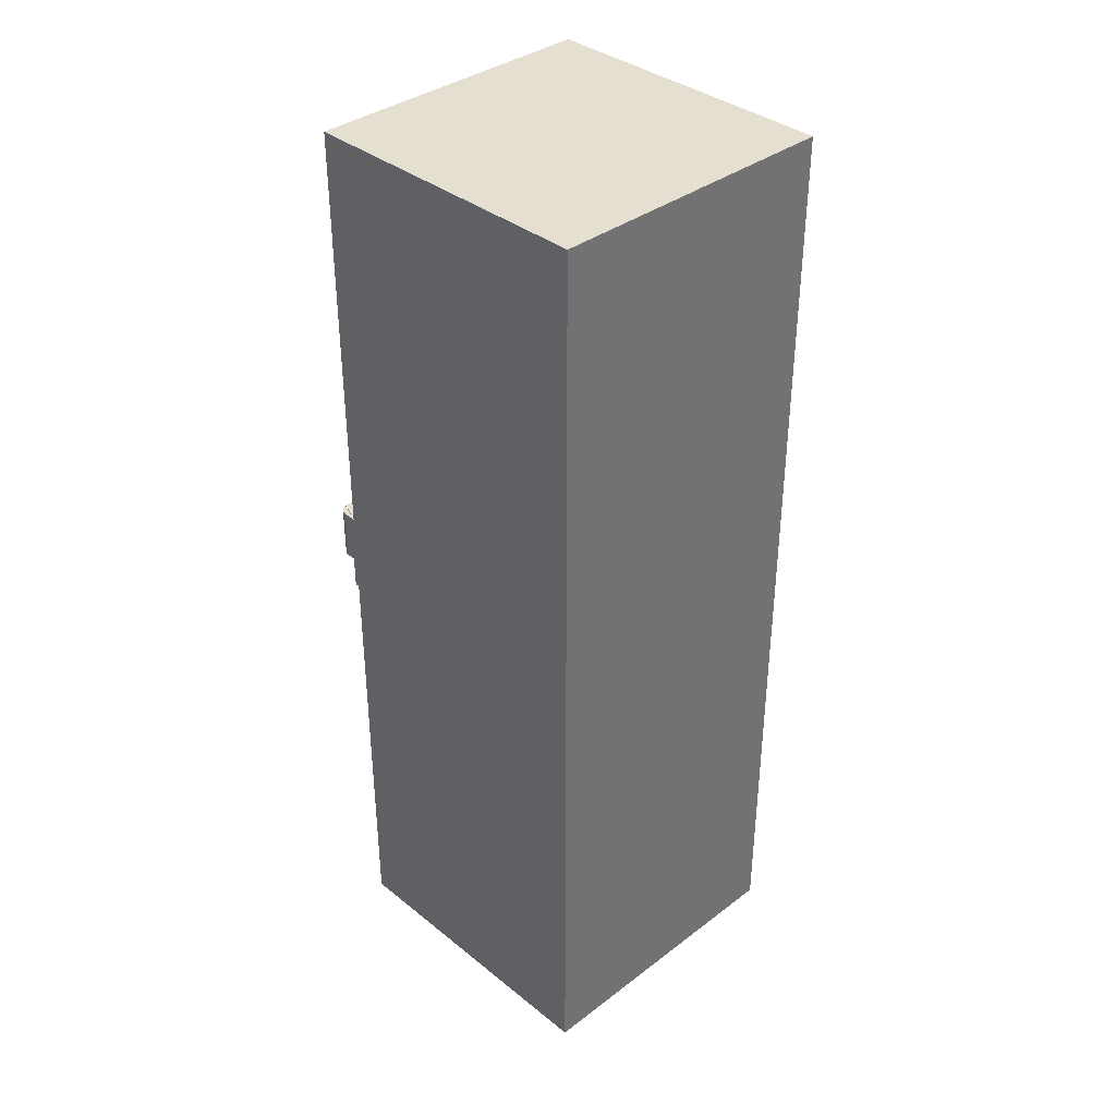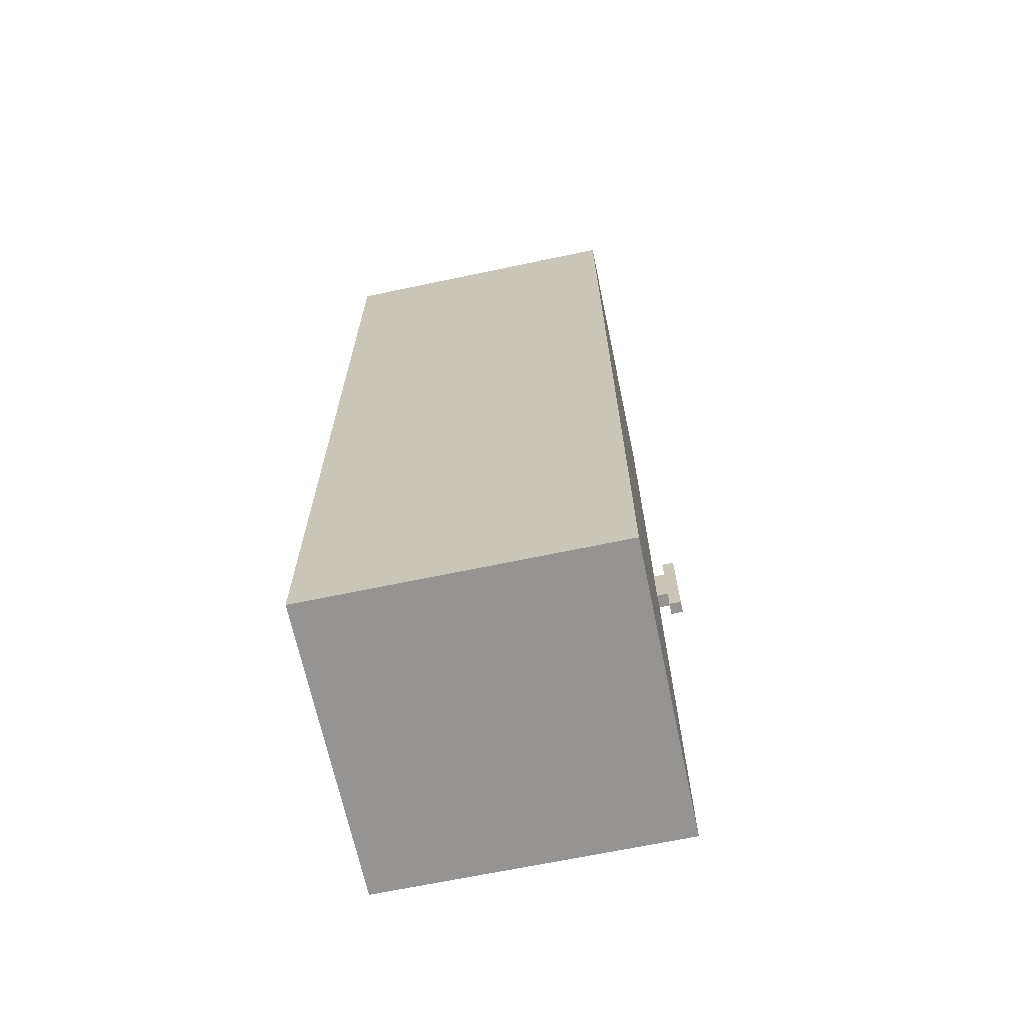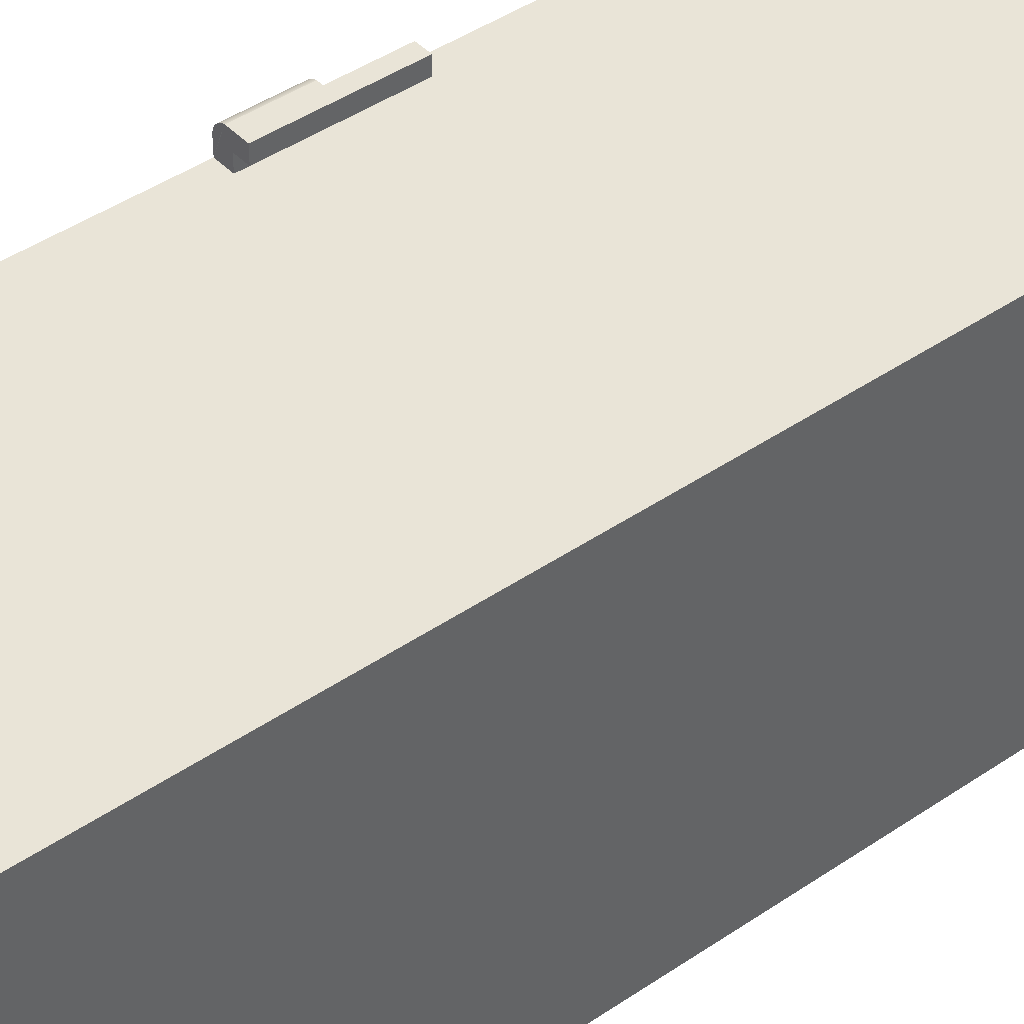
<metadata>
{"format":"obj","ext":"obj","renderer":"f3d","projection":"perspective","resolution":1024,"background":"white","views":[{"elev":36.8,"azim":135.8,"up":"+Y"},{"elev":-67.1,"azim":-78.1,"up":"+Y"},{"elev":42.9,"azim":-129.2,"up":"+Z"}]}
</metadata>
<code>
v 0.01708 0.8444 0.2965
v 0.01628 0.8422 0.2965
v 0.01628 0.8437 0.2965
v 0.01767 0.8432 0.2965
v 0.01628 0.8343 0.2965
v 0.01786 0.8448 0.2965
v 0.01628 0.8449 0.2965
v 0.01837 0.8434 0.2965
v 0.01448 0.8343 0.2965
v 0.01867 0.8451 0.2965
v 0.01448 0.8449 0.2965
v 0.01905 0.8435 0.2965
v 0.01952 0.8452 0.2965
v 0.01966 0.8435 0.2965
v 0.02026 0.8452 0.2965
v 0.02012 0.8433 0.2965
v 0.02047 0.8431 0.2965
v 0.02092 0.845 0.2965
v 0.02073 0.8427 0.2965
v 0.02101 0.8417 0.2965
v 0.0215 0.8446 0.2965
v 0.02108 0.8403 0.2965
v 0.02108 0.8343 0.2965
v 0.02287 0.8343 0.2965
v 0.02199 0.8442 0.2965
v 0.02237 0.8436 0.2965
v 0.02265 0.8429 0.2965
v 0.02282 0.8421 0.2965
v 0.02287 0.8412 0.2965
v -0.0251 0.8486 0.2965
v -0.02714 0.8467 0.2965
v -0.02714 0.8486 0.2965
v -0.0251 0.8467 0.2965
v -0.02323 0.8408 0.2965
v -0.02323 0.8383 0.2965
v -0.02332 0.8395 0.2965
v -0.02298 0.8419 0.2965
v -0.02297 0.8372 0.2965
v -0.02255 0.8428 0.2965
v -0.02253 0.8362 0.2965
v -0.02195 0.8437 0.2965
v -0.02191 0.8354 0.2965
v -0.02122 0.8444 0.2965
v -0.02149 0.8408 0.2965
v -0.02123 0.842 0.2965
v -0.02149 0.8394 0.2965
v -0.02061 0.8429 0.2965
v -0.02143 0.8385 0.2965
v -0.01584 0.8408 0.2965
v -0.02038 0.8448 0.2965
v -0.02113 0.8348 0.2965
v -0.01409 0.8394 0.2965
v -0.0197 0.8435 0.2965
v -0.02126 0.8378 0.2965
v -0.01528 0.844 0.2965
v -0.01943 0.8451 0.2965
v -0.02097 0.8371 0.2965
v -0.0159 0.8446 0.2965
v -0.01477 0.8434 0.2965
v -0.01914 0.8437 0.2965
v -0.02021 0.8344 0.2965
v -0.01601 0.842 0.2965
v -0.0144 0.8425 0.2965
v -0.01838 0.8452 0.2965
v -0.02056 0.8366 0.2965
v -0.01645 0.8429 0.2965
v -0.01417 0.8416 0.2965
v -0.01848 0.8437 0.2965
v -0.02004 0.8361 0.2965
v -0.01662 0.8449 0.2965
v -0.01409 0.8404 0.2965
v -0.01781 0.8437 0.2965
v -0.01915 0.8341 0.2965
v -0.01681 0.8433 0.2965
v -0.01744 0.8452 0.2965
v -0.01944 0.8358 0.2965
v -0.01726 0.8435 0.2965
v -0.01875 0.8356 0.2965
v -0.01795 0.834 0.2965
v -0.01796 0.8356 0.2965
v -0.0168 0.8357 0.2965
v -0.01687 0.8341 0.2965
v -0.01592 0.8343 0.2965
v -0.01578 0.836 0.2965
v -0.01508 0.8346 0.2965
v -0.01495 0.8365 0.2965
v -0.01429 0.8349 0.2965
v -0.0144 0.8369 0.2965
v -0.01429 0.8369 0.2965
v 0.2889 0.002598 0.2964
v 0.2889 -0.9198 0.2964
v 0.2889 0.1034 0.2964
v -0.3001 -0.9198 0.2964
v 0.2889 0.926 0.2964
v 0.2889 0.1034 0.3209
v 0.259 0.002598 0.2964
v 0.259 0.1034 0.2964
v 0.2889 0.002598 0.3209
v 0.2887 0.1034 0.3245
v 0.259 0.002598 0.3204
v -0.3001 0.926 0.2964
v 0.08927 0.926 0.2964
v 0.08927 0.8262 0.2964
v 0.2686 0.1034 0.3453
v 0.2887 0.002598 0.3245
v 0.2878 0.1034 0.3281
v -0.1004 0.926 0.2964
v -0.1004 0.8262 0.2964
v 0.259 0.1034 0.3204
v 0.2878 0.002598 0.3281
v 0.2865 0.1034 0.3316
v 0.2734 0.1034 0.344
v 0.2865 0.002598 0.3316
v 0.2847 0.1034 0.3348
v 0.2767 0.1034 0.3423
v 0.2824 0.1034 0.3377
v 0.2798 0.1034 0.3402
v -0.003956 0.8442 0.2965
v -0.004454 0.8422 0.2965
v -0.00476 0.8434 0.2965
v -0.003139 0.8432 0.2965
v -0.004415 0.8343 0.2965
v -0.003172 0.8448 0.2965
v -0.005229 0.8442 0.2965
v -0.00443 0.8418 0.2965
v -0.002364 0.8451 0.2965
v -0.005874 0.8448 0.2965
v -0.004415 0.8413 0.2965
v -0.002523 0.8434 0.2965
v -0.006213 0.8343 0.2965
v -0.001948 0.8435 0.2965
v -0.006213 0.8404 0.2965
v -0.001489 0.8452 0.2965
v -0.00627 0.8418 0.2965
v -0.001408 0.8435 0.2965
v -0.006509 0.8428 0.2965
v -0.000832 0.8452 0.2965
v -0.006659 0.8451 0.2965
v -0.000992 0.8433 0.2965
v -0.006741 0.8431 0.2965
v -0.000679 0.8431 0.2965
v -0.007055 0.8433 0.2965
v -0.000237 0.845 0.2965
v -0.00747 0.8435 0.2965
v -0.000447 0.8428 0.2965
v -0.007552 0.8452 0.2965
v -0.000208 0.8418 0.2965
v -0.008011 0.8435 0.2965
v 0.000292 0.8447 0.2965
v -0.008349 0.8451 0.2965
v -0.000151 0.8404 0.2965
v -0.008608 0.8434 0.2965
v -0.000151 0.8343 0.2965
v -0.009077 0.8448 0.2965
v 0.001647 0.8343 0.2965
v -0.009235 0.8432 0.2965
v 0.000748 0.8443 0.2965
v -0.009774 0.8444 0.2965
v 0.001129 0.8438 0.2965
v -0.01048 0.8422 0.2965
v 0.001413 0.8431 0.2965
v -0.01048 0.8437 0.2965
v 0.001588 0.8423 0.2965
v -0.01048 0.8343 0.2965
v 0.001647 0.8413 0.2965
v -0.01048 0.8449 0.2965
v -0.01227 0.8343 0.2965
v -0.01227 0.8449 0.2965
v -0.02522 0.8449 0.2965
v -0.02702 0.8343 0.2965
v -0.02702 0.8449 0.2965
v -0.02522 0.8343 0.2965
v 0.02715 0.845 0.2965
v 0.02662 0.8422 0.2965
v 0.02647 0.8447 0.2965
v 0.02678 0.8428 0.2965
v 0.02606 0.8395 0.2965
v 0.02723 0.8433 0.2965
v 0.02588 0.8443 0.2965
v 0.02671 0.8416 0.2965
v 0.02792 0.8451 0.2965
v 0.0254 0.8438 0.2965
v 0.02712 0.839 0.2965
v 0.02792 0.8436 0.2965
v 0.02534 0.8401 0.2965
v 0.02699 0.8412 0.2965
v 0.02877 0.8452 0.2965
v 0.02506 0.8432 0.2965
v 0.02746 0.8409 0.2965
v 0.02874 0.8437 0.2965
v 0.02493 0.841 0.2965
v 0.02814 0.8388 0.2965
v 0.02959 0.8436 0.2965
v 0.02486 0.8426 0.2965
v 0.02815 0.8406 0.2965
v 0.03056 0.845 0.2965
v 0.02479 0.8419 0.2965
v 0.02904 0.8386 0.2965
v 0.03044 0.8434 0.2965
v 0.02905 0.8404 0.2965
v 0.03125 0.843 0.2965
v 0.0298 0.8383 0.2965
v 0.03207 0.8444 0.2965
v 0.03009 0.8402 0.2965
v 0.03198 0.8425 0.2965
v 0.03028 0.838 0.2965
v 0.03207 0.8425 0.2965
v 0.03112 0.8398 0.2965
v 0.03054 0.8376 0.2965
v 0.03063 0.8371 0.2965
v 0.03078 0.8345 0.2965
v 0.03139 0.835 0.2965
v 0.03048 0.8363 0.2965
v 0.03187 0.8392 0.2965
v 0.0301 0.8342 0.2965
v 0.03186 0.8355 0.2965
v 0.03 0.8359 0.2965
v 0.03219 0.836 0.2965
v 0.02928 0.8341 0.2965
v 0.03232 0.8384 0.2965
v 0.02927 0.8356 0.2965
v 0.0324 0.8367 0.2965
v 0.02835 0.8355 0.2965
v 0.03247 0.8373 0.2965
v 0.02829 0.834 0.2965
v 0.02725 0.8341 0.2965
v 0.02721 0.8357 0.2965
v 0.02628 0.8343 0.2965
v 0.0262 0.836 0.2965
v 0.02538 0.8365 0.2965
v 0.02483 0.8369 0.2965
v 0.02474 0.8349 0.2965
v 0.02474 0.8369 0.2965
v -0.003586 0.8918 0.2965
v -0.001126 0.8895 0.2965
v -0.003586 0.882 0.2965
v 0.00683 0.8918 0.2965
v -0.001916 0.8823 0.2965
v 0.00683 0.8895 0.2965
v -0.001126 0.8845 0.2965
v 0.000162 0.8824 0.2965
v -0.00022 0.8846 0.2965
v 0.000596 0.8846 0.2965
v 0.001941 0.8822 0.2965
v 0.003056 0.8843 0.2965
v 0.002675 0.882 0.2965
v 0.003286 0.8816 0.2965
v 0.004044 0.884 0.2965
v 0.003746 0.8811 0.2965
v 0.004083 0.8805 0.2965
v 0.004994 0.8834 0.2965
v 0.004288 0.8798 0.2965
v 0.004357 0.8788 0.2965
v 0.004374 0.8735 0.2965
v 0.005275 0.8742 0.2965
v 0.004108 0.8771 0.2965
v 0.005828 0.8826 0.2965
v 0.003388 0.8757 0.2965
v 0.005977 0.8752 0.2965
v 0.003279 0.8729 0.2965
v 0.006441 0.8816 0.2965
v 0.002814 0.8752 0.2965
v 0.006505 0.8763 0.2965
v 0.002138 0.8749 0.2965
v 0.006819 0.8804 0.2965
v 0.002016 0.8725 0.2965
v 0.006835 0.8775 0.2965
v 0.000647 0.8746 0.2965
v 0.006945 0.8788 0.2965
v 0.000608 0.8724 0.2965
v -0.000745 0.8725 0.2965
v -0.000756 0.8747 0.2965
v -0.002075 0.8727 0.2965
v -0.002133 0.8751 0.2965
v -0.003344 0.8757 0.2965
v -0.004186 0.8762 0.2965
v -0.004364 0.8735 0.2965
v -0.004364 0.8762 0.2965
v 0.003521 0.8408 0.2965
v 0.003523 0.8383 0.2965
v 0.003435 0.8395 0.2965
v 0.003777 0.8419 0.2965
v 0.003788 0.8372 0.2965
v 0.004204 0.8428 0.2965
v 0.004229 0.8362 0.2965
v 0.004803 0.8437 0.2965
v 0.004846 0.8354 0.2965
v 0.005539 0.8444 0.2965
v 0.005262 0.8408 0.2965
v 0.005529 0.842 0.2965
v 0.005262 0.8394 0.2965
v 0.006141 0.8429 0.2965
v 0.00532 0.8385 0.2965
v 0.01091 0.8408 0.2965
v 0.00638 0.8448 0.2965
v 0.005622 0.8348 0.2965
v 0.01266 0.8394 0.2965
v 0.007054 0.8435 0.2965
v 0.005496 0.8378 0.2965
v 0.01148 0.844 0.2965
v 0.007327 0.8451 0.2965
v 0.005789 0.8371 0.2965
v 0.01086 0.8446 0.2965
v 0.01198 0.8434 0.2965
v 0.00761 0.8437 0.2965
v 0.006542 0.8344 0.2965
v 0.01074 0.842 0.2965
v 0.01236 0.8425 0.2965
v 0.008379 0.8452 0.2965
v 0.006199 0.8366 0.2965
v 0.0103 0.8429 0.2965
v 0.01259 0.8416 0.2965
v 0.008274 0.8437 0.2965
v 0.006712 0.8361 0.2965
v 0.01014 0.8449 0.2965
v 0.01266 0.8404 0.2965
v 0.008942 0.8437 0.2965
v 0.007604 0.8341 0.2965
v 0.009941 0.8433 0.2965
v 0.009316 0.8452 0.2965
v 0.007315 0.8358 0.2965
v 0.009493 0.8435 0.2965
v 0.008008 0.8356 0.2965
v 0.008809 0.834 0.2965
v 0.00879 0.8356 0.2965
v 0.009952 0.8357 0.2965
v 0.009885 0.8341 0.2965
v 0.01084 0.8343 0.2965
v 0.01098 0.836 0.2965
v 0.01168 0.8346 0.2965
v 0.0118 0.8365 0.2965
v 0.01246 0.8349 0.2965
v 0.01236 0.8369 0.2965
v 0.01246 0.8369 0.2965
v -0.03834 0.8455 0.2965
v -0.03837 0.8439 0.2965
v -0.03843 0.8447 0.2965
v -0.03818 0.8432 0.2965
v -0.03809 0.8463 0.2965
v -0.03789 0.8426 0.2965
v -0.03767 0.847 0.2965
v -0.0375 0.8421 0.2965
v -0.03708 0.8476 0.2965
v -0.03702 0.8417 0.2965
v -0.03636 0.8481 0.2965
v -0.03646 0.8449 0.2965
v -0.03626 0.8458 0.2965
v -0.03647 0.8413 0.2965
v -0.03555 0.8485 0.2965
v -0.03634 0.8441 0.2965
v -0.03565 0.8465 0.2965
v -0.03515 0.8408 0.2965
v -0.03471 0.847 0.2965
v -0.03598 0.8434 0.2965
v -0.03464 0.8487 0.2965
v -0.03539 0.843 0.2965
v -0.03351 0.8471 0.2965
v -0.03459 0.8426 0.2965
v -0.03364 0.8487 0.2965
v -0.03378 0.8405 0.2965
v -0.03247 0.8487 0.2965
v -0.03312 0.8423 0.2965
v -0.03237 0.847 0.2965
v -0.03258 0.8402 0.2965
v -0.03138 0.8485 0.2965
v -0.03168 0.8419 0.2965
v -0.03129 0.8466 0.2965
v -0.03178 0.8399 0.2965
v -0.03035 0.8482 0.2965
v -0.03124 0.8394 0.2965
v -0.03032 0.8461 0.2965
v -0.0304 0.8413 0.2965
v -0.0294 0.8478 0.2965
v -0.03092 0.8388 0.2965
v -0.02954 0.8456 0.2965
v -0.03082 0.838 0.2965
v -0.0294 0.8456 0.2965
v -0.03014 0.8353 0.2965
v -0.03087 0.8347 0.2965
v -0.02953 0.8405 0.2965
v -0.03102 0.837 0.2965
v -0.02959 0.8359 0.2965
v -0.03162 0.8363 0.2965
v -0.02919 0.8367 0.2965
v -0.03169 0.8343 0.2965
v -0.02902 0.8395 0.2965
v -0.03207 0.836 0.2965
v -0.02893 0.8375 0.2965
v -0.03261 0.8358 0.2965
v -0.02885 0.8383 0.2965
v -0.03266 0.8341 0.2965
v -0.03386 0.834 0.2965
v -0.03399 0.8356 0.2965
v -0.03511 0.8357 0.2965
v -0.03529 0.8341 0.2965
v -0.03628 0.8361 0.2965
v -0.03649 0.8343 0.2965
v -0.0374 0.8367 0.2965
v -0.0384 0.8375 0.2965
v -0.03853 0.8351 0.2965
v -0.03853 0.8375 0.2965
v 0.2889 0.002598 0.2964
v 0.2889 0.1034 0.2964
v 0.259 0.002598 0.2964
v 0.2889 0.002598 0.3209
v 0.2887 0.1034 0.3245
v 0.259 0.002598 0.3204
v 0.2686 0.1034 0.3453
v 0.2887 0.002598 0.3245
v 0.2878 0.1034 0.3281
v 0.259 0.002598 0.3453
v 0.259 0.1034 0.3204
v 0.2699 0.1034 0.3451
v 0.2878 0.002598 0.3281
v 0.2865 0.1034 0.3316
v 0.2686 0.002598 0.3453
v 0.259 -0.1002 0.3204
v 0.259 0.1034 0.3453
v 0.2734 0.1034 0.344
v 0.2865 0.002598 0.3316
v 0.2847 0.1034 0.3348
v 0.2699 0.002598 0.3451
v 0.234 0.1034 0.3453
v 0.259 -0.1002 0.3453
v 0.234 0.1034 0.3204
v 0.2626 0.1034 0.3458
v 0.2767 0.1034 0.3423
v 0.2847 0.002598 0.3348
v 0.2824 0.1034 0.3377
v 0.2734 0.002598 0.344
v 0.234 -0.1002 0.3453
v 0.234 -0.1002 0.3204
v 0.2663 0.1034 0.3457
v 0.2798 0.1034 0.3402
v 0.2824 0.002598 0.3377
v 0.2767 0.002598 0.3423
v 0.2798 0.002598 0.3402
v 0.2889 -0.9198 -0.3026
v 0.2889 0.002598 0.2964
v 0.2889 -0.9198 0.2964
v 0.2889 0.1034 0.2964
v -0.3001 -0.9198 0.2964
v 0.2889 0.926 0.2964
v -0.3001 -0.9198 -0.3026
v 0.2889 0.926 -0.3026
v -0.3001 0.926 0.2964
v -0.3001 0.926 -0.3026
v 0.08927 0.926 0.2964
v -0.1004 0.926 0.2964
v -0.01681 0.8908 0.2965
v -0.01641 0.8856 0.2965
v -0.01655 0.8823 0.2965
v -0.01577 0.8916 0.2965
v -0.01684 0.8738 0.2965
v -0.01621 0.8869 0.2965
v -0.01766 0.8898 0.2965
v -0.01643 0.8789 0.2965
v -0.01589 0.888 0.2965
v -0.01767 0.8748 0.2965
v -0.01579 0.873 0.2965
v -0.01542 0.8889 0.2965
v -0.0183 0.8884 0.2965
v -0.01624 0.8777 0.2965
v -0.01452 0.892 0.2965
v -0.01832 0.8762 0.2965
v -0.0159 0.8765 0.2965
v -0.01481 0.8895 0.2965
v -0.01877 0.8867 0.2965
v -0.01545 0.8757 0.2965
v -0.01404 0.8899 0.2965
v -0.01877 0.8779 0.2965
v -0.01454 0.8725 0.2965
v -0.01307 0.8921 0.2965
v -0.01905 0.8846 0.2965
v -0.01485 0.875 0.2965
v -0.01307 0.89 0.2965
v -0.01905 0.8799 0.2965
v -0.01406 0.8746 0.2965
v -0.01161 0.892 0.2965
v -0.01914 0.8823 0.2965
v -0.01307 0.8724 0.2965
v -0.0121 0.8899 0.2965
v -0.01307 0.8745 0.2965
v -0.01133 0.8895 0.2965
v -0.01211 0.8746 0.2965
v -0.01035 0.8915 0.2965
v -0.01162 0.8725 0.2965
v -0.01073 0.8889 0.2965
v -0.01133 0.875 0.2965
v -0.01028 0.8881 0.2965
v -0.01038 0.873 0.2965
v -0.009307 0.8908 0.2965
v -0.01072 0.8756 0.2965
v -0.009955 0.887 0.2965
v -0.01027 0.8765 0.2965
v -0.009744 0.8857 0.2965
v -0.009332 0.8737 0.2965
v -0.009591 0.8823 0.2965
v -0.009951 0.8776 0.2965
v -0.009744 0.8789 0.2965
v -0.008488 0.8748 0.2965
v -0.008469 0.8897 0.2965
v -0.007839 0.8761 0.2965
v -0.007828 0.8883 0.2965
v -0.007374 0.8778 0.2965
v -0.00737 0.8866 0.2965
v -0.007096 0.8799 0.2965
v -0.007095 0.8846 0.2965
v -0.007003 0.8823 0.2965
f 9 7 5
f 5 7 9
f 59 55 52
f 73 69 61
f 90 93 91
f 95 90 92
f 93 90 96
f 94 97 92
f 90 95 98
f 93 96 101
f 97 94 103
f 97 104 92
f 99 98 95
f 100 97 96
f 101 96 97
f 103 94 102
f 108 97 103
f 109 104 97
f 106 105 99
f 97 100 109
f 101 97 108
f 111 110 106
f 101 108 107
f 92 112 115
f 114 113 111
f 92 115 117
f 91 93 90
f 92 90 95
f 96 90 93
f 92 97 94
f 98 95 90
f 101 96 93
f 103 94 97
f 92 104 97
f 99 106 92
f 96 97 100
f 97 96 101
f 102 94 103
f 103 97 108
f 97 104 109
f 106 111 92
f 99 105 106
f 109 100 97
f 108 97 101
f 107 102 108
f 103 108 102
f 111 114 92
f 106 110 111
f 107 108 101
f 115 112 92
f 114 116 92
f 111 113 114
f 117 115 92
f 116 117 92
f 108 102 107
f 102 108 103
f 124 127 122
f 122 127 130
f 155 149 153
f 168 167 166
f 169 170 171
f 211 213 210
f 326 325 324
f 352 354 356
f 371 373 375
f 393 394 392
f 398 399 397
f 402 407 404
f 407 402 411
f 405 406 409
f 411 402 416
f 411 417 407
f 412 418 408
f 416 413 408
f 409 410 414
f 416 402 422
f 423 411 416
f 425 418 412
f 423 416 408
f 422 419 413
f 428 402 420
f 414 415 420
f 423 424 411
f 431 417 424
f 419 422 430
f 430 427 419
f 420 421 428
f 429 428 421
f 430 402 436
f 424 423 431
f 431 425 432
f 425 431 423
f 427 430 436
f 436 434 427
f 428 429 435
f 437 429 434
f 436 402 437
f 434 436 437
f 429 437 435
f 404 407 402
f 411 402 407
f 409 406 405
f 409 402 414
f 416 402 411
f 407 417 411
f 408 413 416
f 419 413 403
f 414 402 420
f 414 410 409
f 416 411 423
f 424 411 417
f 422 416 413
f 408 416 423
f 413 419 422
f 420 415 414
f 430 402 422
f 411 424 423
f 423 425 418
f 430 422 419
f 419 427 430
f 428 402 435
f 428 421 420
f 421 428 429
f 436 402 430
f 431 423 424
f 432 431 417
f 432 425 431
f 423 431 425
f 436 430 427
f 427 434 436
f 435 402 437
f 435 429 428
f 434 429 437
f 437 402 436
f 437 436 434
f 435 437 429
f 438 439 440
f 439 438 441
f 442 438 440
f 441 438 443
f 438 442 444
f 443 438 445
f 442 447 444
f 447 438 444
f 438 447 445
f 445 448 443
f 447 442 446
f 447 449 445
f 445 449 448
f 449 447 446
f 440 439 438
f 441 438 439
f 440 438 442
f 443 438 441
f 444 442 438
f 445 438 443
f 444 447 442
f 444 438 447
f 445 447 438
f 443 448 445
f 446 442 447
f 445 449 447
f 448 449 445
f 446 447 449

</code>
